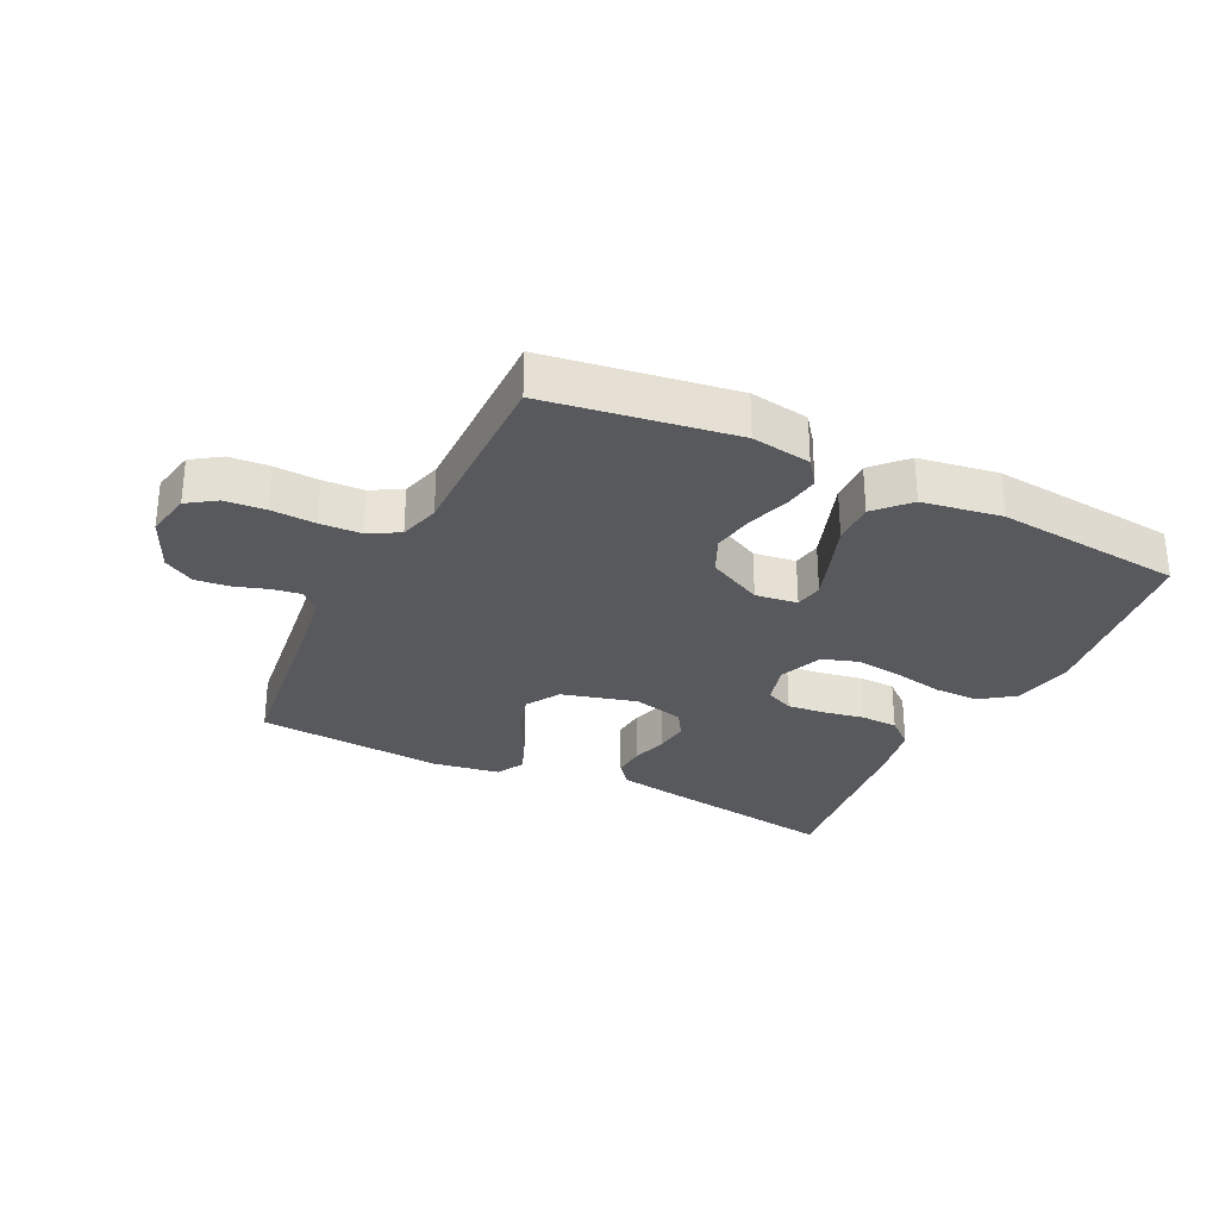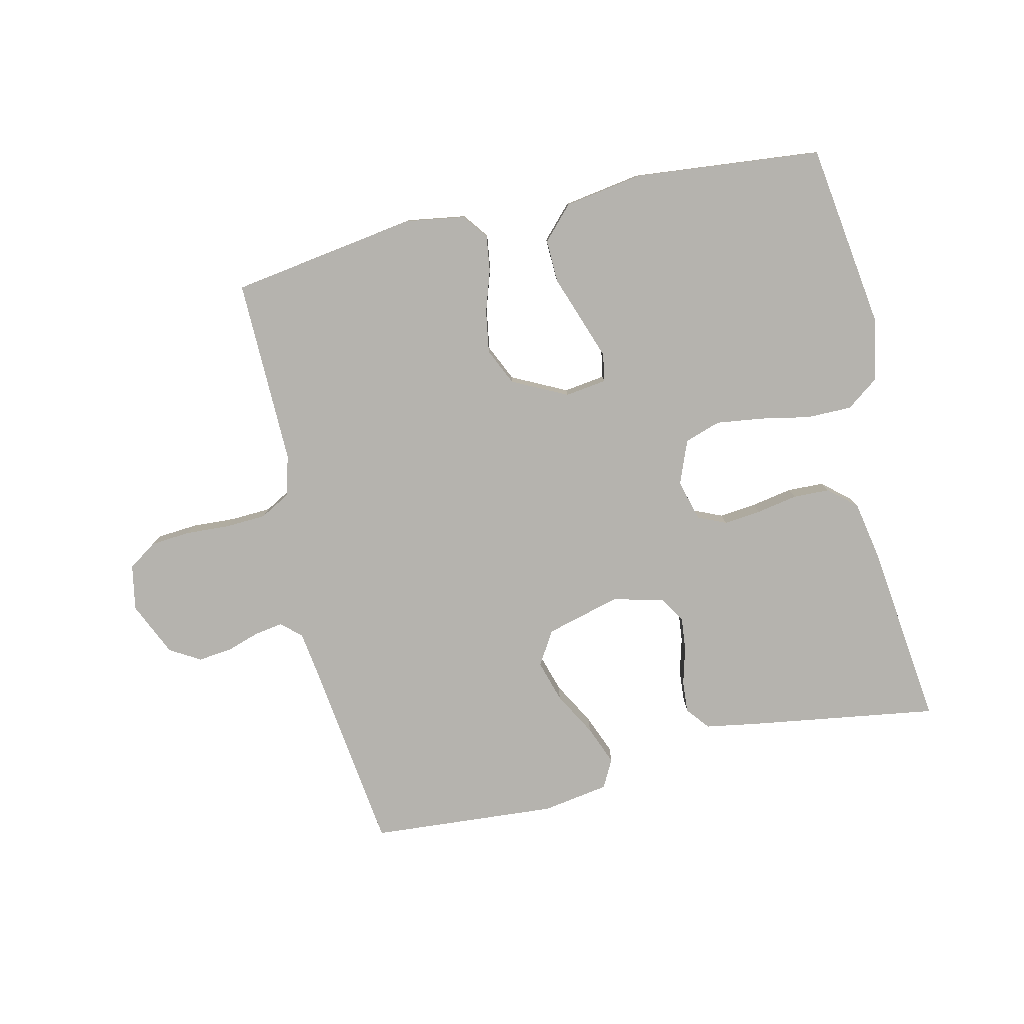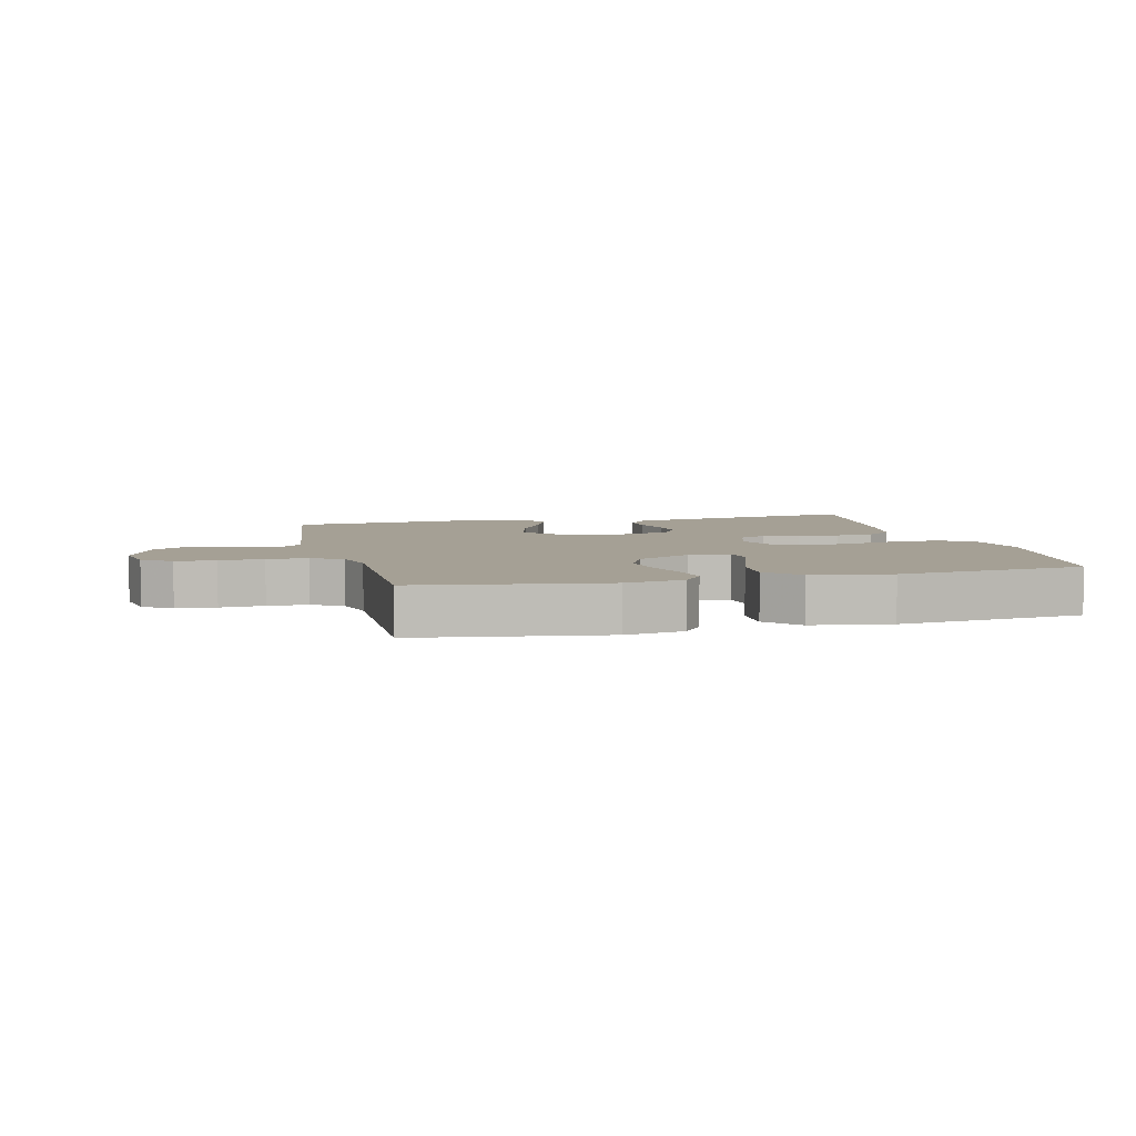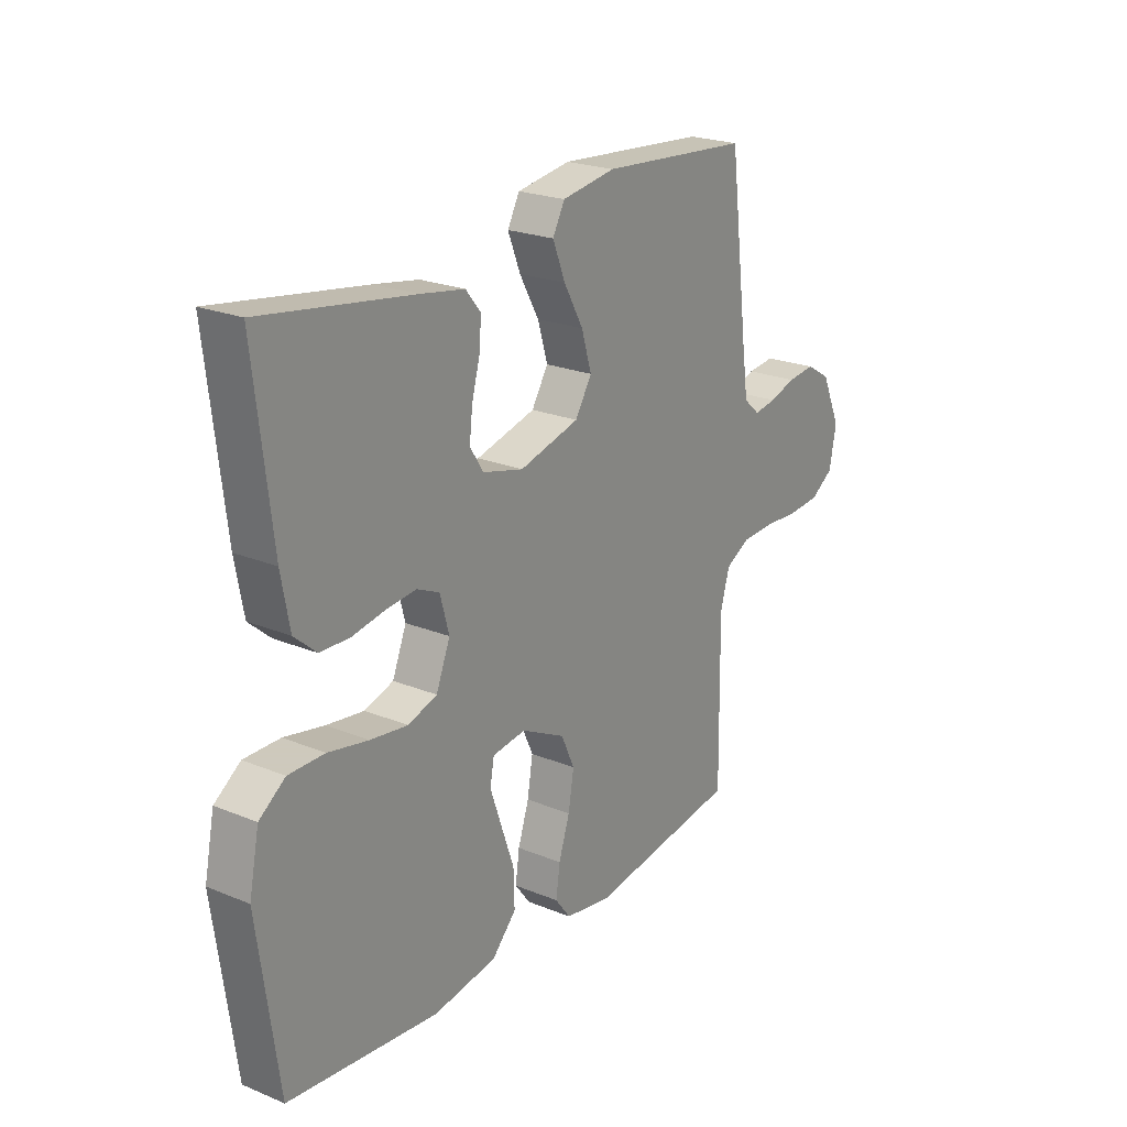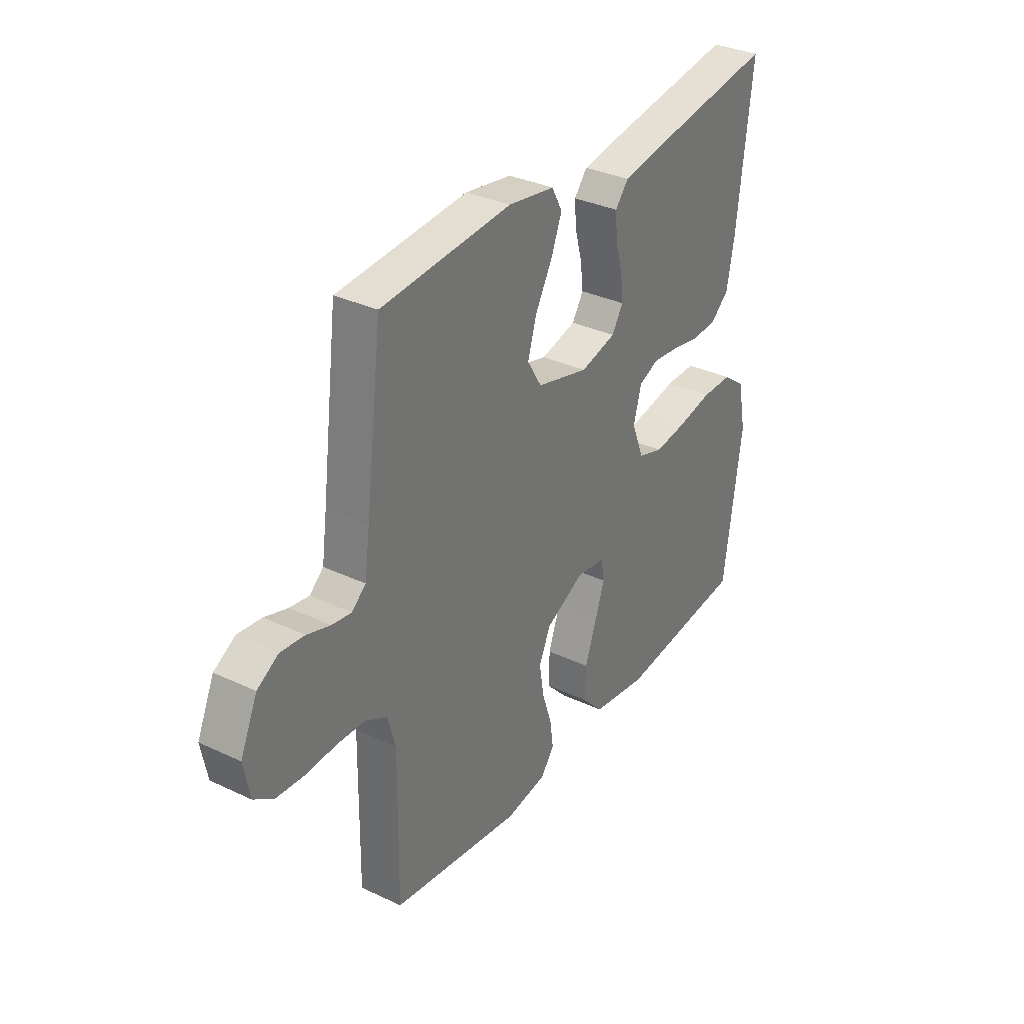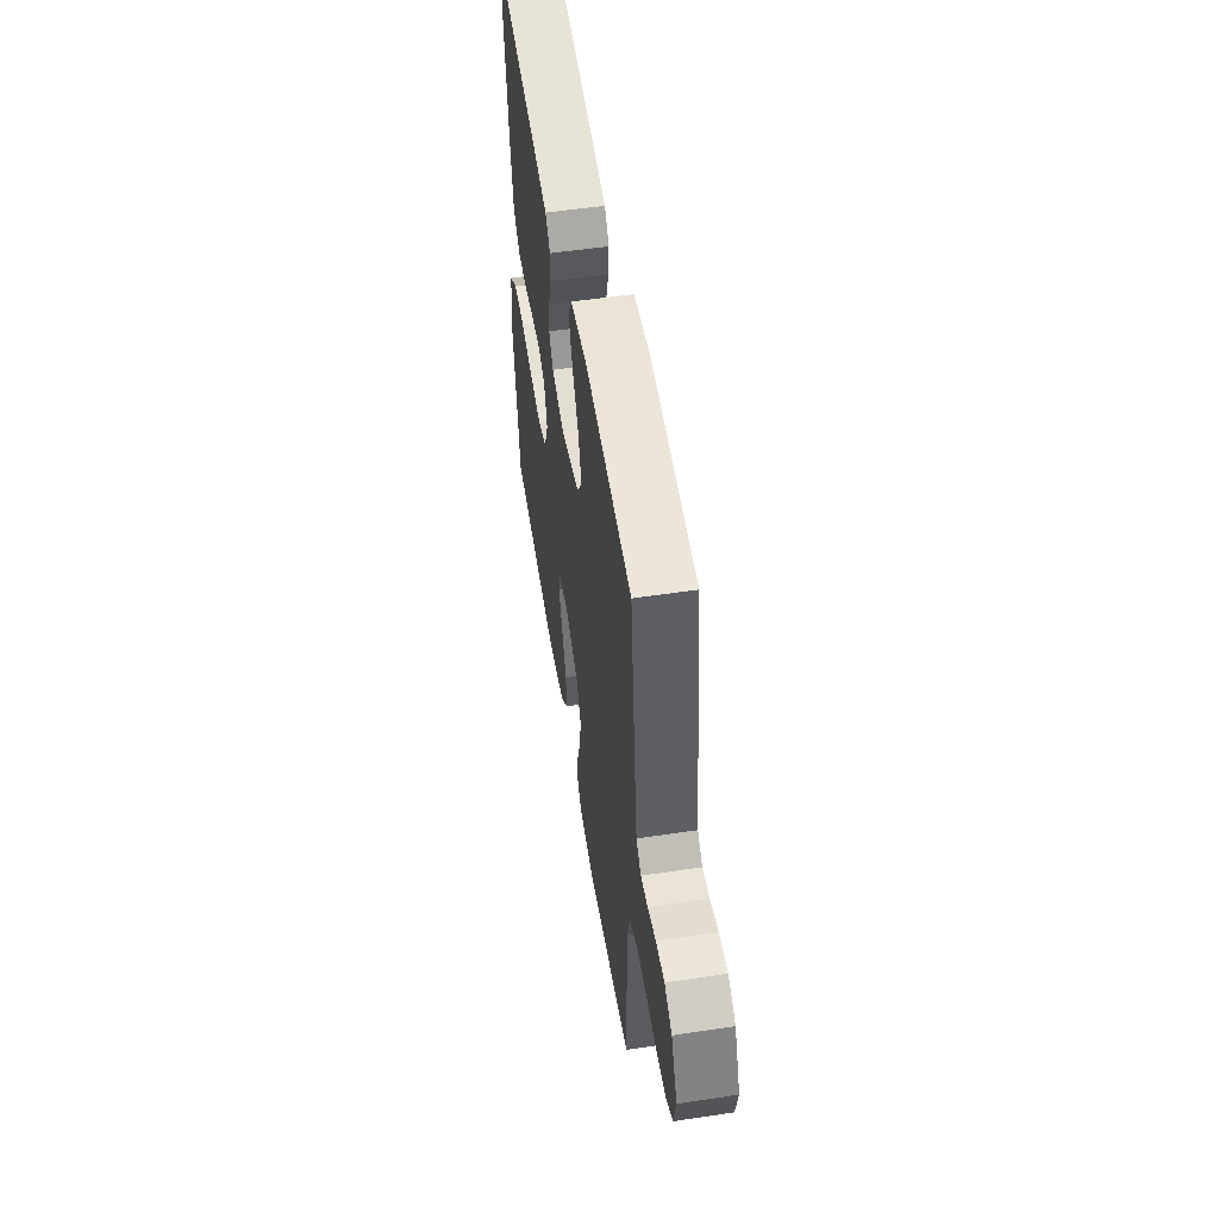
<metadata>
{"format":"obj","ext":"obj","renderer":"f3d","projection":"perspective","resolution":1024,"background":"white","views":[{"elev":-29.5,"azim":153.9,"up":"+Y"},{"elev":-79.9,"azim":-166.9,"up":"+Y"},{"elev":5.9,"azim":166.0,"up":"+Y"},{"elev":22.6,"azim":-54.8,"up":"+Z"},{"elev":33.3,"azim":123.0,"up":"+Z"},{"elev":53.8,"azim":80.9,"up":"+Z"}]}
</metadata>
<code>
v 0.5 0.07 0.5
v 0.538 0.07 0.2
v 0.55 0.07 0.114
v 0.582 0.07 0.086
v 0.627 0.07 0.093
v 0.68 0.07 0.11
v 0.735 0.07 0.116
v 0.784 0.07 0.087
v 0.823 0.07 0
v 0.809 0.07 -0.073
v 0.763 0.07 -0.104
v 0.699 0.07 -0.109
v 0.628 0.07 -0.105
v 0.563 0.07 -0.108
v 0.514 0.07 -0.135
v 0.496 0.07 -0.2
v 0.5 0.07 -0.5
v 0.2 0.07 -0.545
v 0.105 0.07 -0.53
v 0.074 0.07 -0.489
v 0.082 0.07 -0.432
v 0.104 0.07 -0.365
v 0.115 0.07 -0.298
v 0.088 0.07 -0.239
v 0 0.07 -0.195
v -0.067 0.07 -0.204
v -0.075 0.07 -0.249
v -0.052 0.07 -0.315
v -0.026 0.07 -0.389
v -0.024 0.07 -0.458
v -0.073 0.07 -0.51
v -0.2 0.07 -0.53
v -0.5 0.07 -0.5
v -0.541 0.07 -0.2
v -0.521 0.07 -0.101
v -0.469 0.07 -0.063
v -0.397 0.07 -0.063
v -0.317 0.07 -0.079
v -0.242 0.07 -0.089
v -0.184 0.07 -0.07
v -0.156 0.07 0
v -0.174 0.07 0.066
v -0.219 0.07 0.086
v -0.279 0.07 0.08
v -0.345 0.07 0.068
v -0.404 0.07 0.07
v -0.448 0.07 0.108
v -0.465 0.07 0.2
v -0.5 0.07 0.5
v -0.2 0.07 0.454
v -0.112 0.07 0.439
v -0.082 0.07 0.402
v -0.086 0.07 0.35
v -0.102 0.07 0.292
v -0.108 0.07 0.238
v -0.082 0.07 0.196
v 0 0.07 0.175
v 0.12 0.07 0.207
v 0.153 0.07 0.261
v 0.133 0.07 0.328
v 0.094 0.07 0.398
v 0.069 0.07 0.461
v 0.093 0.07 0.506
v 0.2 0.07 0.523
v 0.5 0 0.5
v 0.538 0 0.2
v 0.55 0 0.114
v 0.582 0 0.086
v 0.627 0 0.093
v 0.68 0 0.11
v 0.735 0 0.116
v 0.784 0 0.087
v 0.823 0 0
v 0.809 0 -0.073
v 0.763 0 -0.104
v 0.699 0 -0.109
v 0.628 0 -0.105
v 0.563 0 -0.108
v 0.514 0 -0.135
v 0.496 0 -0.2
v 0.5 0 -0.5
v 0.2 0 -0.545
v 0.105 0 -0.53
v 0.074 0 -0.489
v 0.082 0 -0.432
v 0.104 0 -0.365
v 0.115 0 -0.298
v 0.088 0 -0.239
v 0 0 -0.195
v -0.067 0 -0.204
v -0.075 0 -0.249
v -0.052 0 -0.315
v -0.026 0 -0.389
v -0.024 0 -0.458
v -0.073 0 -0.51
v -0.2 0 -0.53
v -0.5 0 -0.5
v -0.541 0 -0.2
v -0.521 0 -0.101
v -0.469 0 -0.063
v -0.397 0 -0.063
v -0.317 0 -0.079
v -0.242 0 -0.089
v -0.184 0 -0.07
v -0.156 0 0
v -0.174 0 0.066
v -0.219 0 0.086
v -0.279 0 0.08
v -0.345 0 0.068
v -0.404 0 0.07
v -0.448 0 0.108
v -0.465 0 0.2
v -0.5 0 0.5
v -0.2 0 0.454
v -0.112 0 0.439
v -0.082 0 0.402
v -0.086 0 0.35
v -0.102 0 0.292
v -0.108 0 0.238
v -0.082 0 0.196
v 0 0 0.175
v 0.12 0 0.207
v 0.153 0 0.261
v 0.133 0 0.328
v 0.094 0 0.398
v 0.069 0 0.461
v 0.093 0 0.506
v 0.2 0 0.523
f 63 64 1 2
f 60 61 62 63
f 59 60 63 2
f 58 59 2 3
f 57 58 3 4
f 51 52 53 54
f 51 54 55
f 50 51 55
f 49 50 55
f 48 49 55 56
f 44 45 46 47
f 43 44 47 48
f 42 43 48 56
f 35 36 37 38
f 35 38 39
f 34 35 39
f 33 34 39 40
f 31 32 33 40
f 28 29 30 31
f 27 28 31 40
f 19 20 21 22
f 19 22 23
f 16 17 18 19
f 15 16 19 23
f 14 15 23 24
f 10 11 12 13
f 10 13 14
f 9 10 14
f 5 6 7 8
f 4 5 8 9
f 57 4 9 14
f 41 42 56 57
f 26 27 40 41
f 25 26 41 57
f 14 24 25 57
f 66 65 128 127
f 127 126 125 124
f 66 127 124 123
f 67 66 123 122
f 68 67 122 121
f 118 117 116 115
f 119 118 115
f 119 115 114
f 119 114 113
f 120 119 113 112
f 111 110 109 108
f 112 111 108 107
f 120 112 107 106
f 102 101 100 99
f 103 102 99
f 103 99 98
f 104 103 98 97
f 104 97 96 95
f 95 94 93 92
f 104 95 92 91
f 86 85 84 83
f 87 86 83
f 83 82 81 80
f 87 83 80 79
f 88 87 79 78
f 77 76 75 74
f 78 77 74
f 78 74 73
f 72 71 70 69
f 73 72 69 68
f 78 73 68 121
f 121 120 106 105
f 105 104 91 90
f 121 105 90 89
f 121 89 88 78
f 1 65 66 2
f 2 66 67 3
f 3 67 68 4
f 4 68 69 5
f 5 69 70 6
f 6 70 71 7
f 7 71 72 8
f 8 72 73 9
f 9 73 74 10
f 10 74 75 11
f 11 75 76 12
f 12 76 77 13
f 13 77 78 14
f 14 78 79 15
f 15 79 80 16
f 16 80 81 17
f 17 81 82 18
f 18 82 83 19
f 19 83 84 20
f 20 84 85 21
f 21 85 86 22
f 22 86 87 23
f 23 87 88 24
f 24 88 89 25
f 25 89 90 26
f 26 90 91 27
f 27 91 92 28
f 28 92 93 29
f 29 93 94 30
f 30 94 95 31
f 31 95 96 32
f 32 96 97 33
f 33 97 98 34
f 34 98 99 35
f 35 99 100 36
f 36 100 101 37
f 37 101 102 38
f 38 102 103 39
f 39 103 104 40
f 40 104 105 41
f 41 105 106 42
f 42 106 107 43
f 43 107 108 44
f 44 108 109 45
f 45 109 110 46
f 46 110 111 47
f 47 111 112 48
f 48 112 113 49
f 49 113 114 50
f 50 114 115 51
f 51 115 116 52
f 52 116 117 53
f 53 117 118 54
f 54 118 119 55
f 55 119 120 56
f 56 120 121 57
f 57 121 122 58
f 58 122 123 59
f 59 123 124 60
f 60 124 125 61
f 61 125 126 62
f 62 126 127 63
f 63 127 128 64
f 64 128 65 1

</code>
